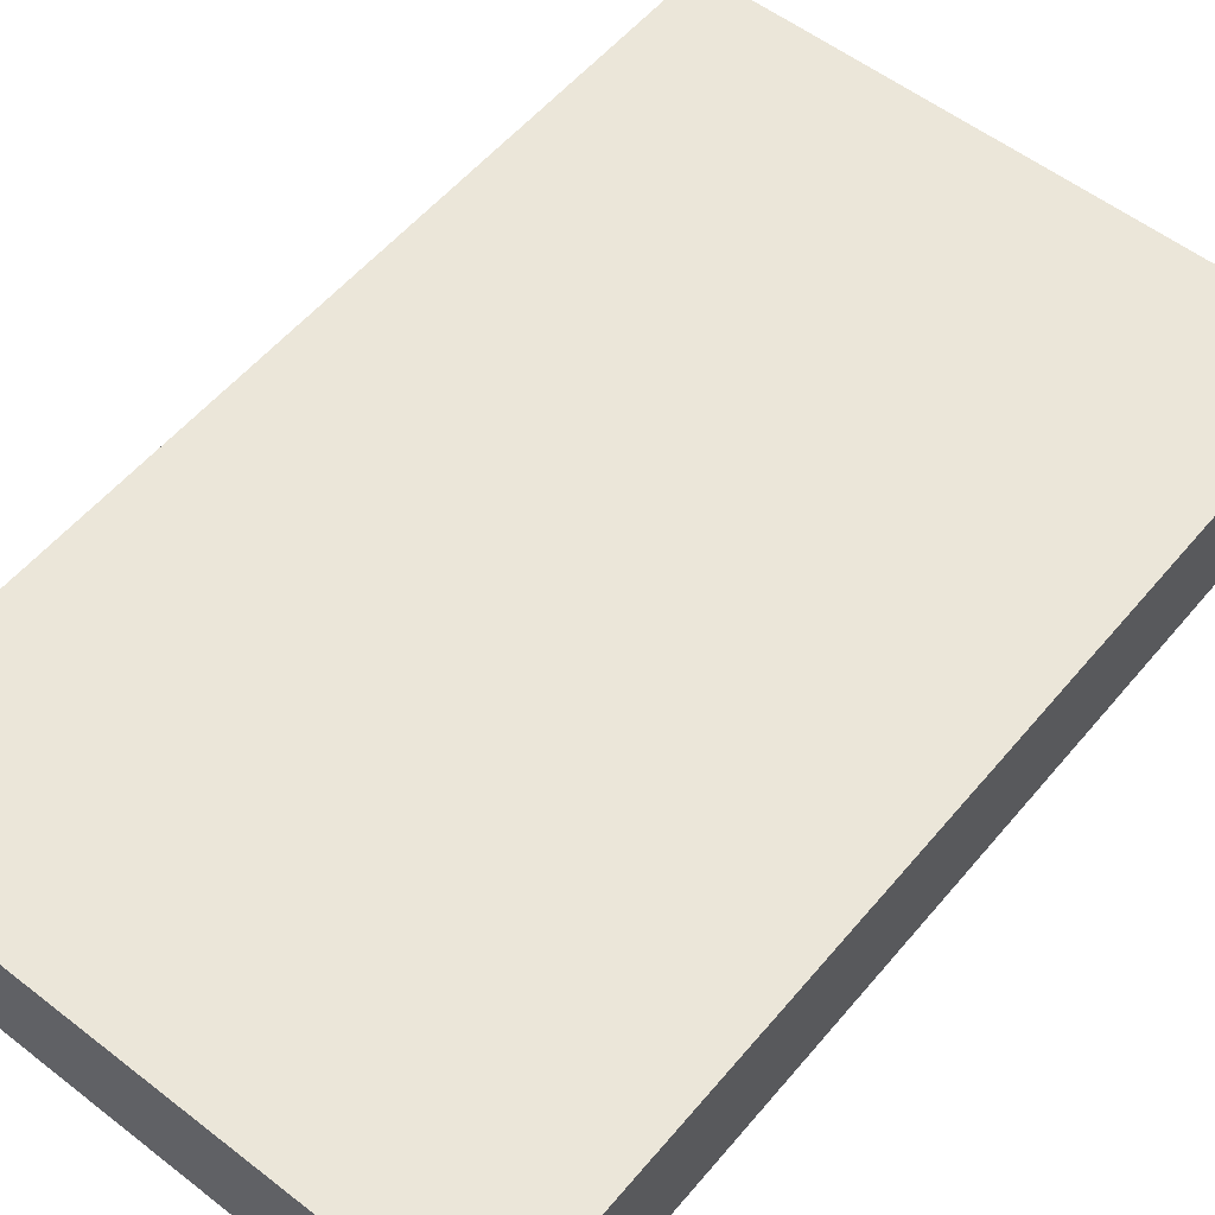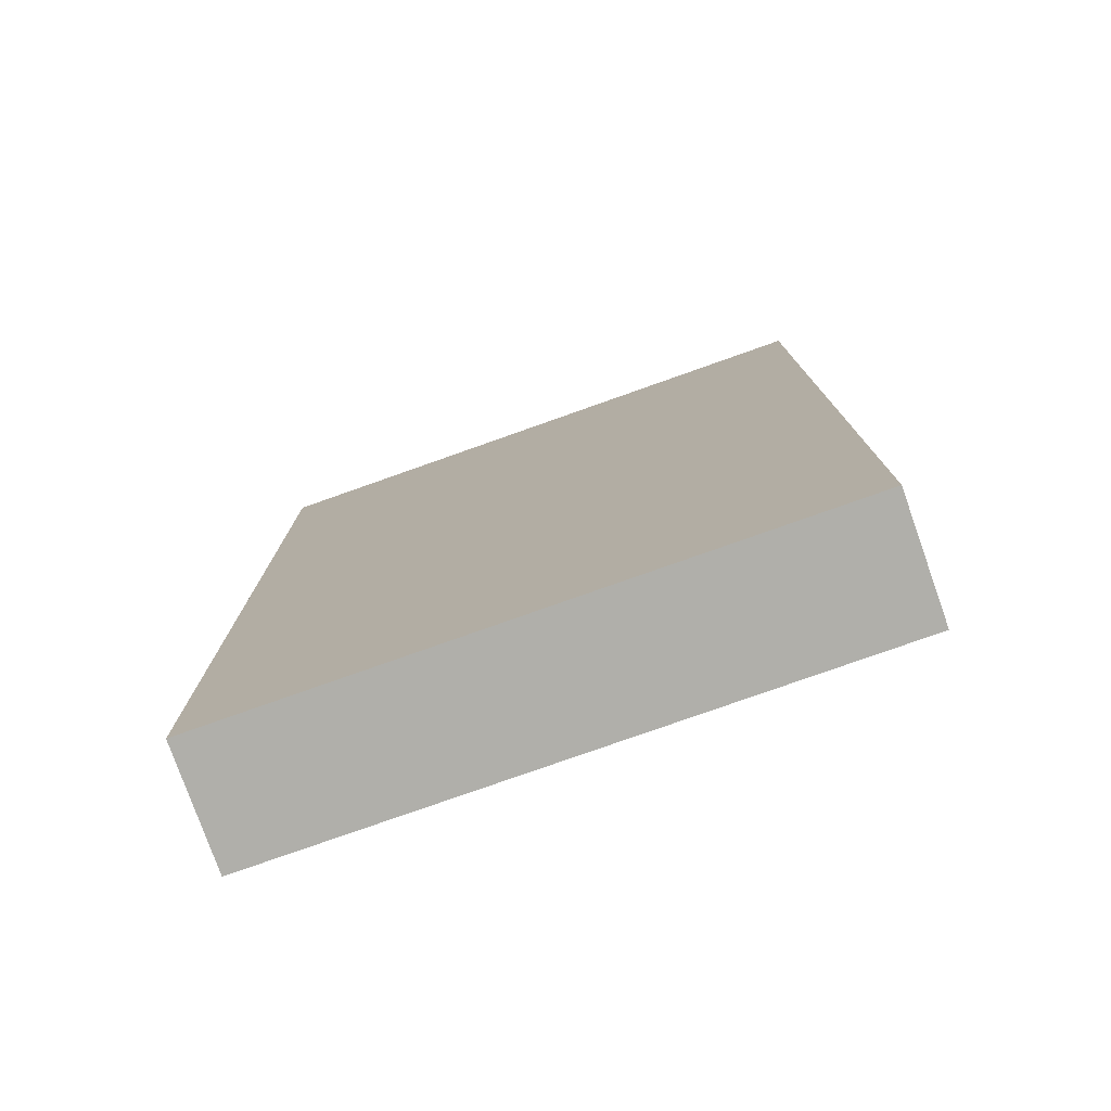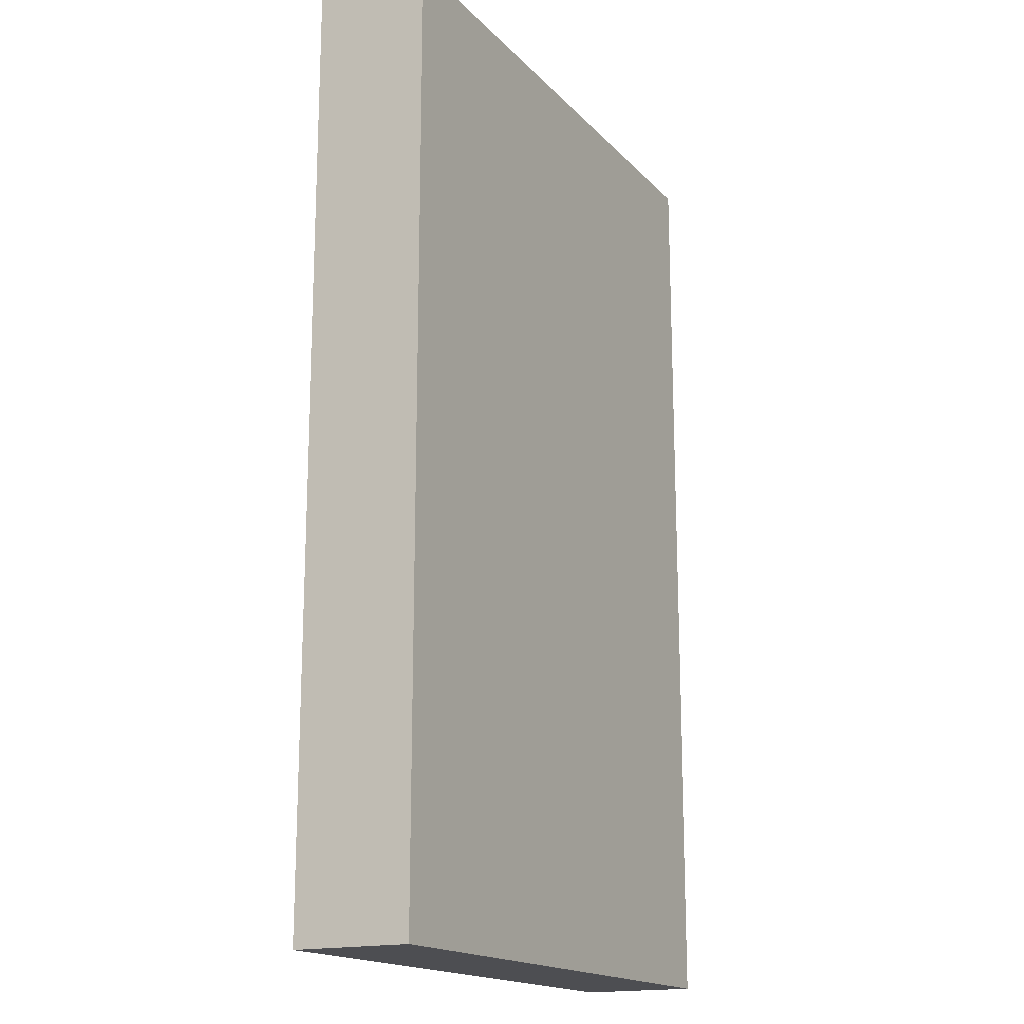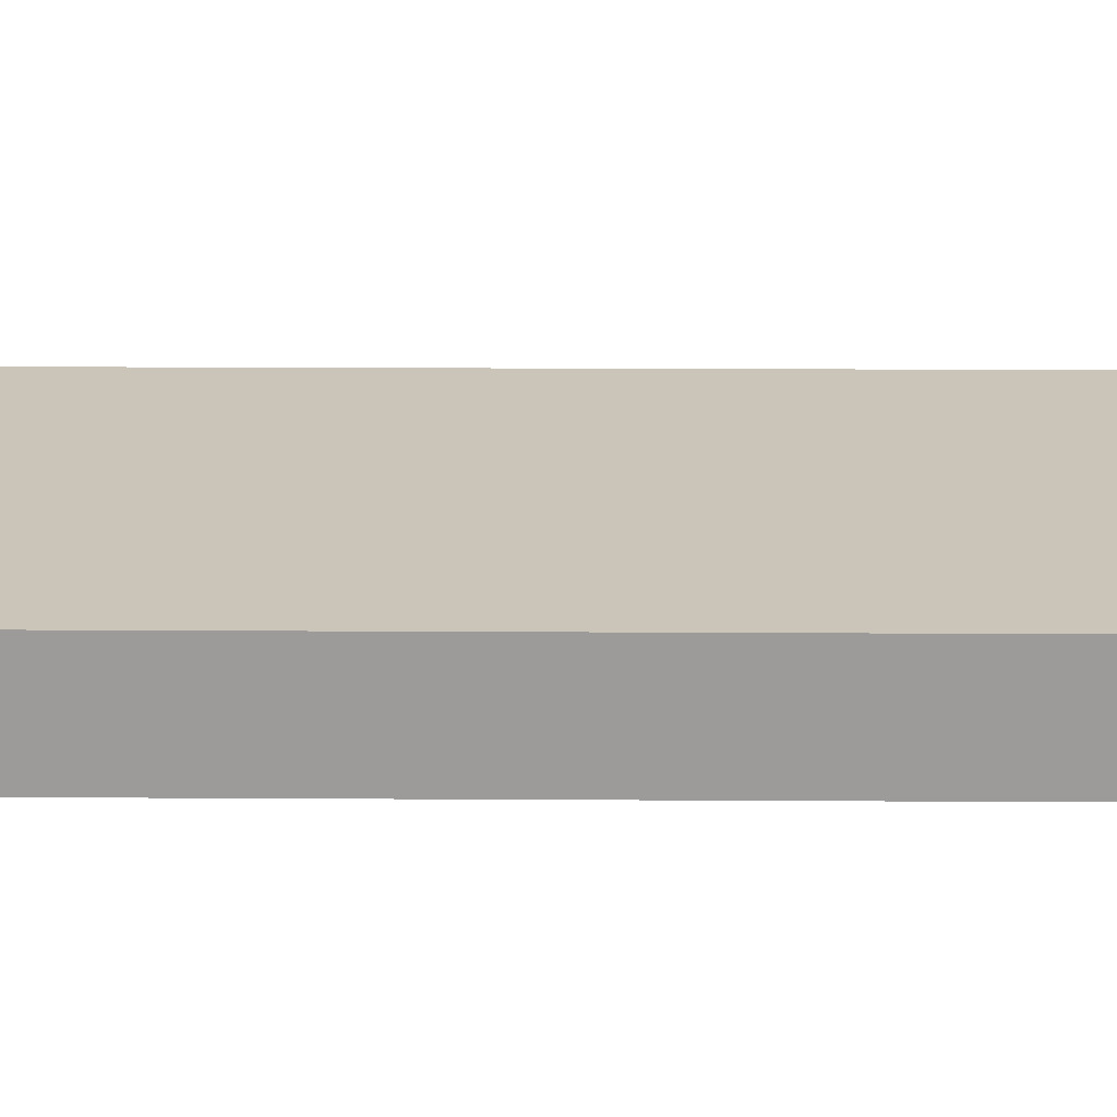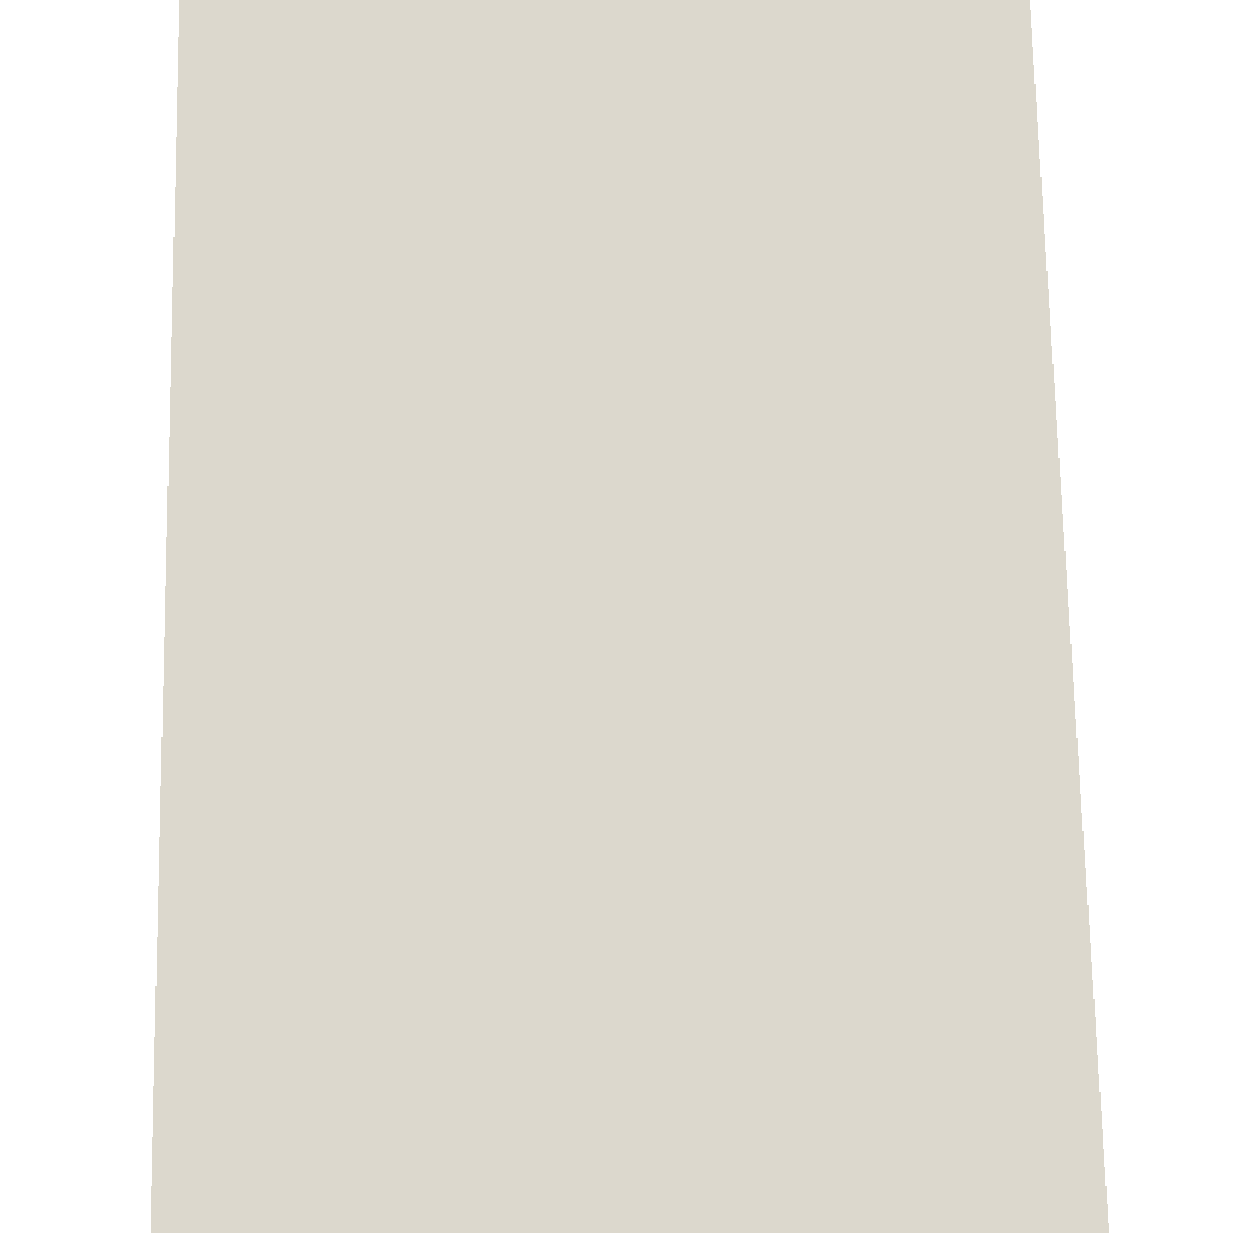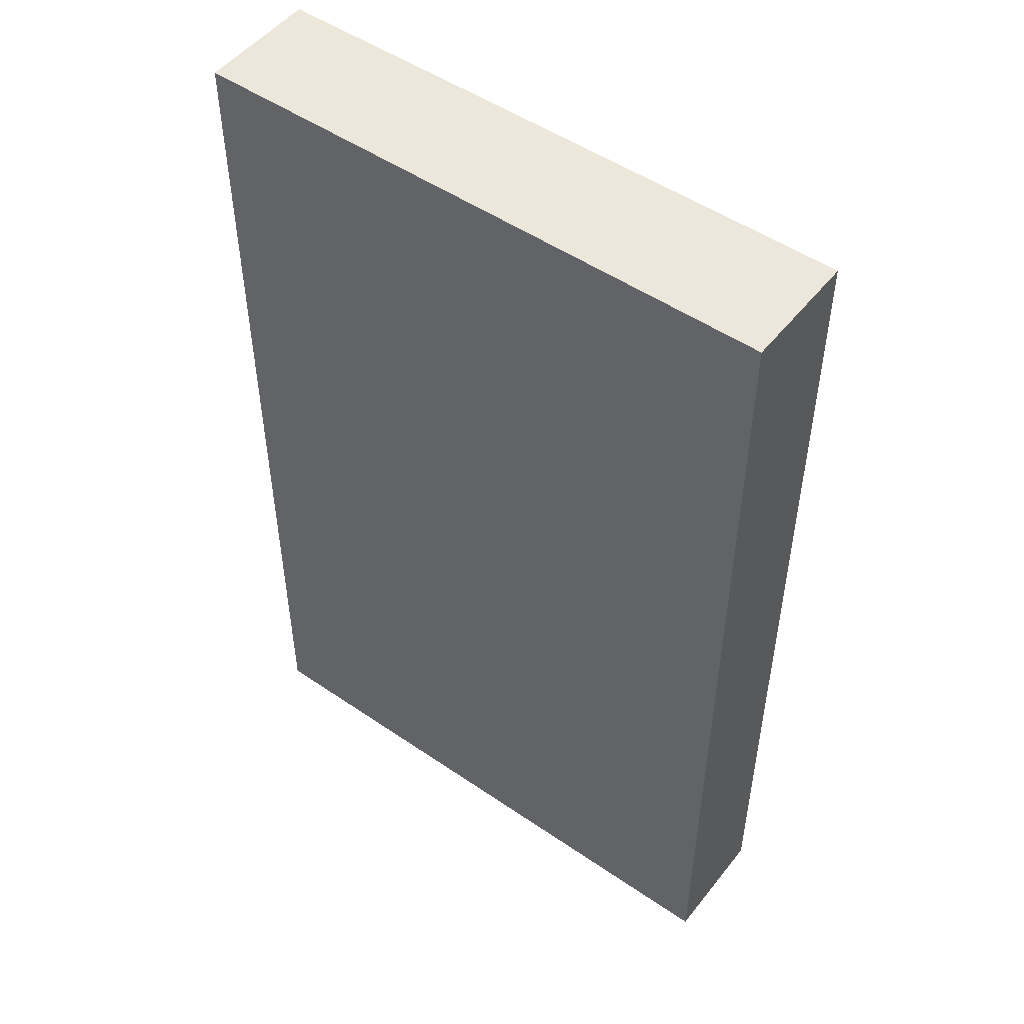
<metadata>
{"format":"obj","ext":"obj","renderer":"f3d","projection":"perspective","resolution":1024,"background":"white","views":[{"elev":55.4,"azim":-140.8,"up":"+Z"},{"elev":-78.0,"azim":-160.5,"up":"+Y"},{"elev":-17.1,"azim":-61.8,"up":"+Y"},{"elev":20.3,"azim":-89.4,"up":"+Z"},{"elev":72.5,"azim":-1.1,"up":"+Z"},{"elev":50.4,"azim":36.9,"up":"+Y"}]}
</metadata>
<code>
o Door
v -0.25 -0.7 4.056
v -0.25 0.1 4.056
v -0.25 -0.7 3.956
v -0.25 0.1 3.956
v 0.25 -0.7 4.056
v 0.25 0.1 4.056
v 0.25 -0.7 3.956
v 0.25 0.1 3.956
f 1 2 4 3
f 3 4 8 7
f 7 8 6 5
f 5 6 2 1
f 3 7 5 1
f 8 4 2 6

</code>
